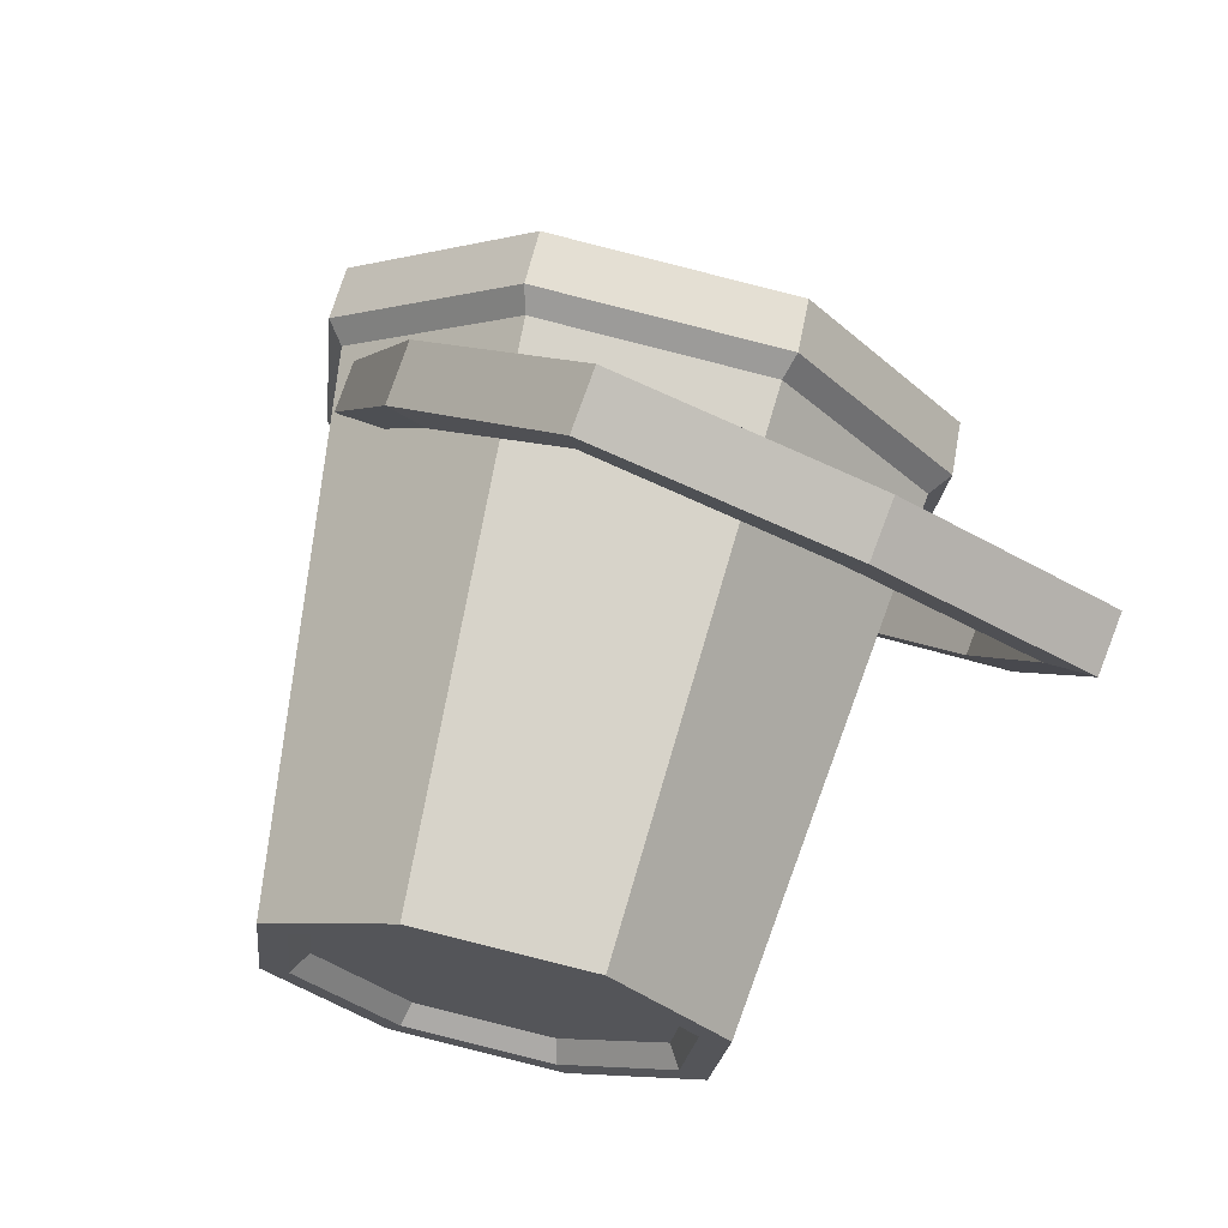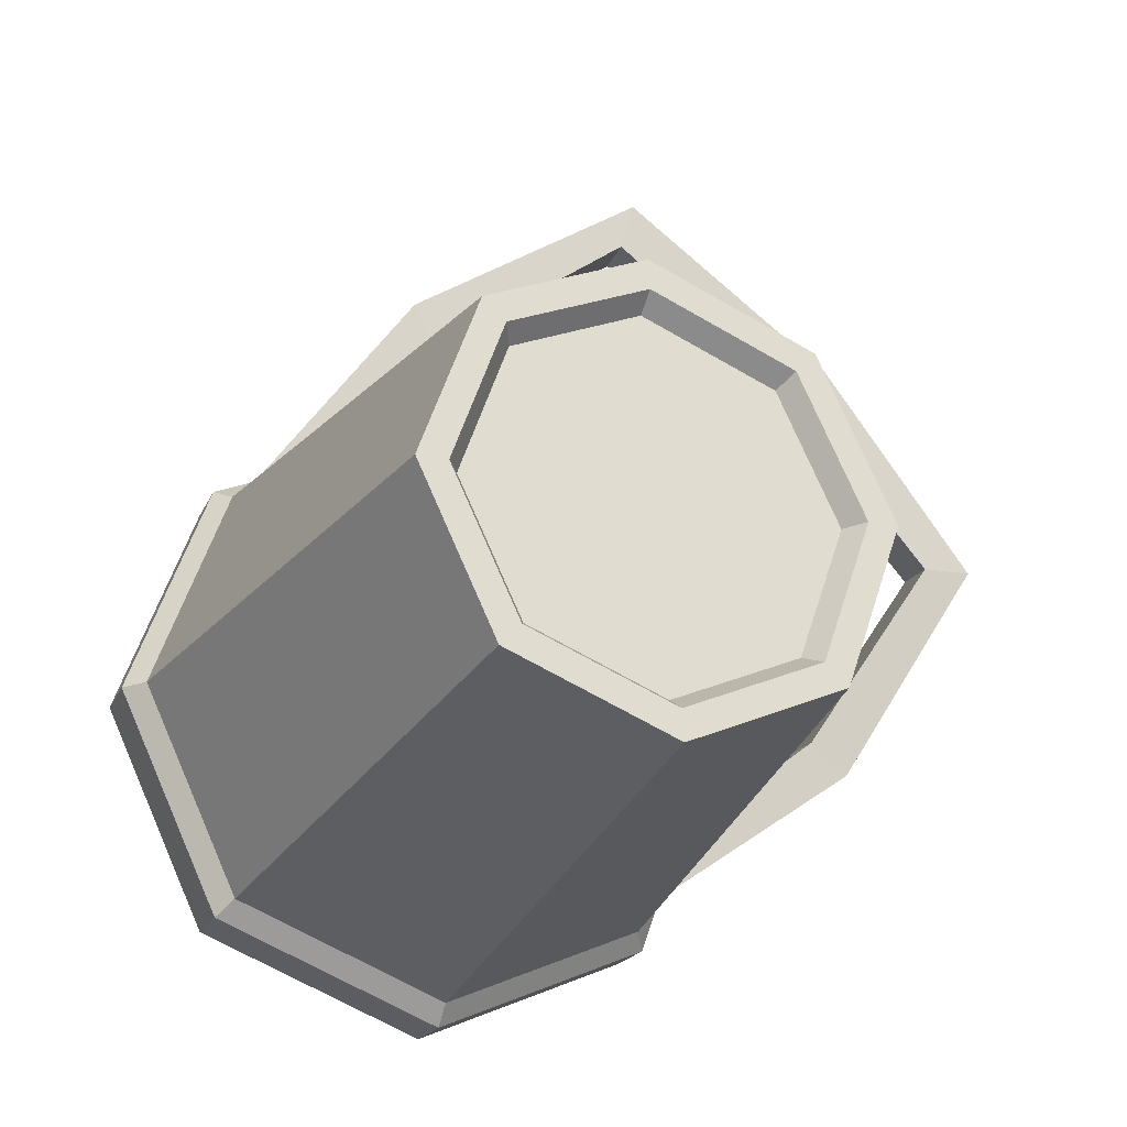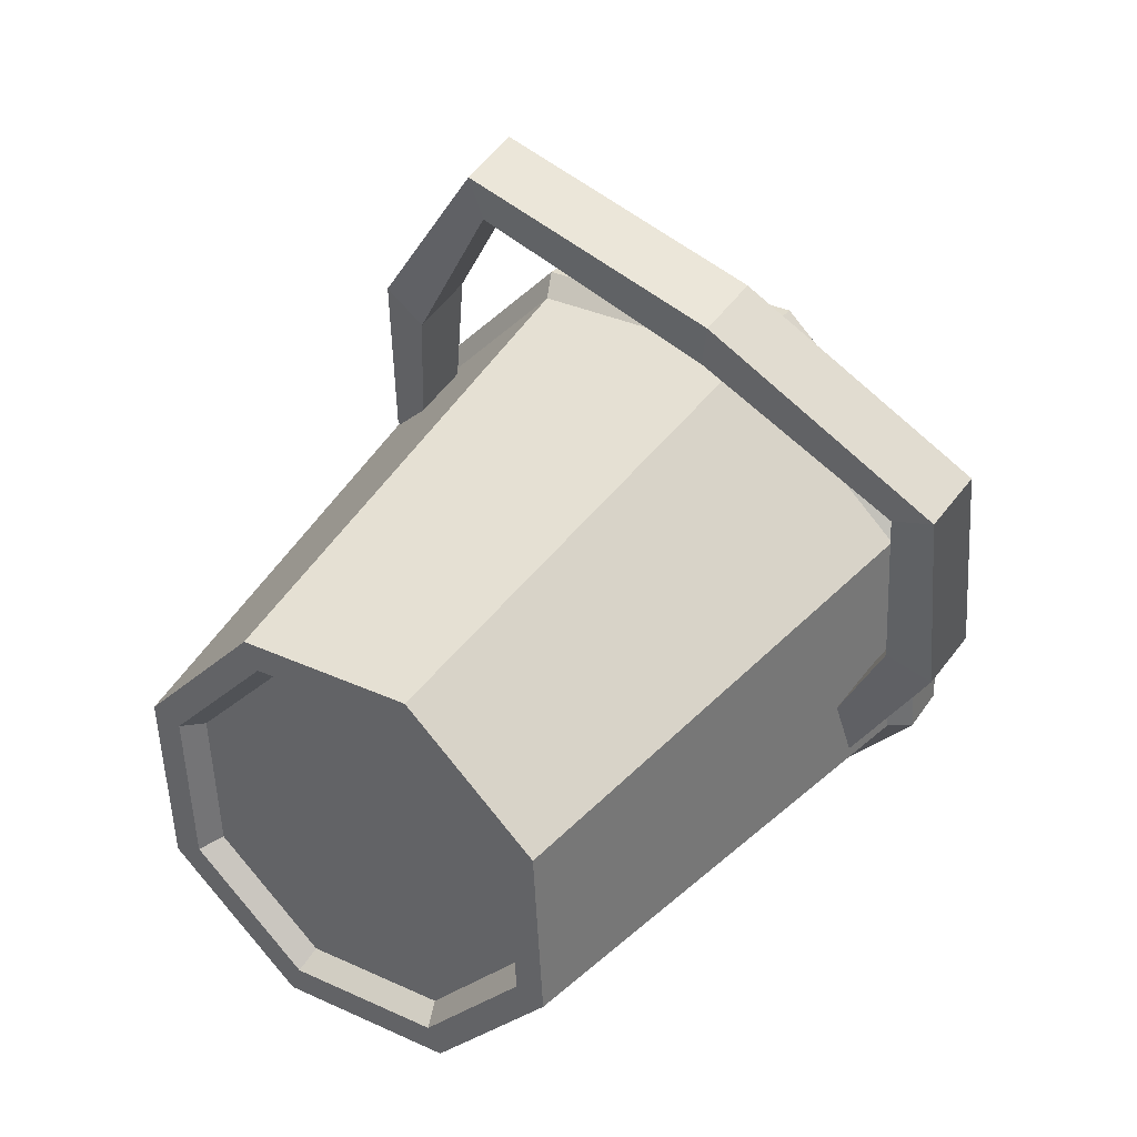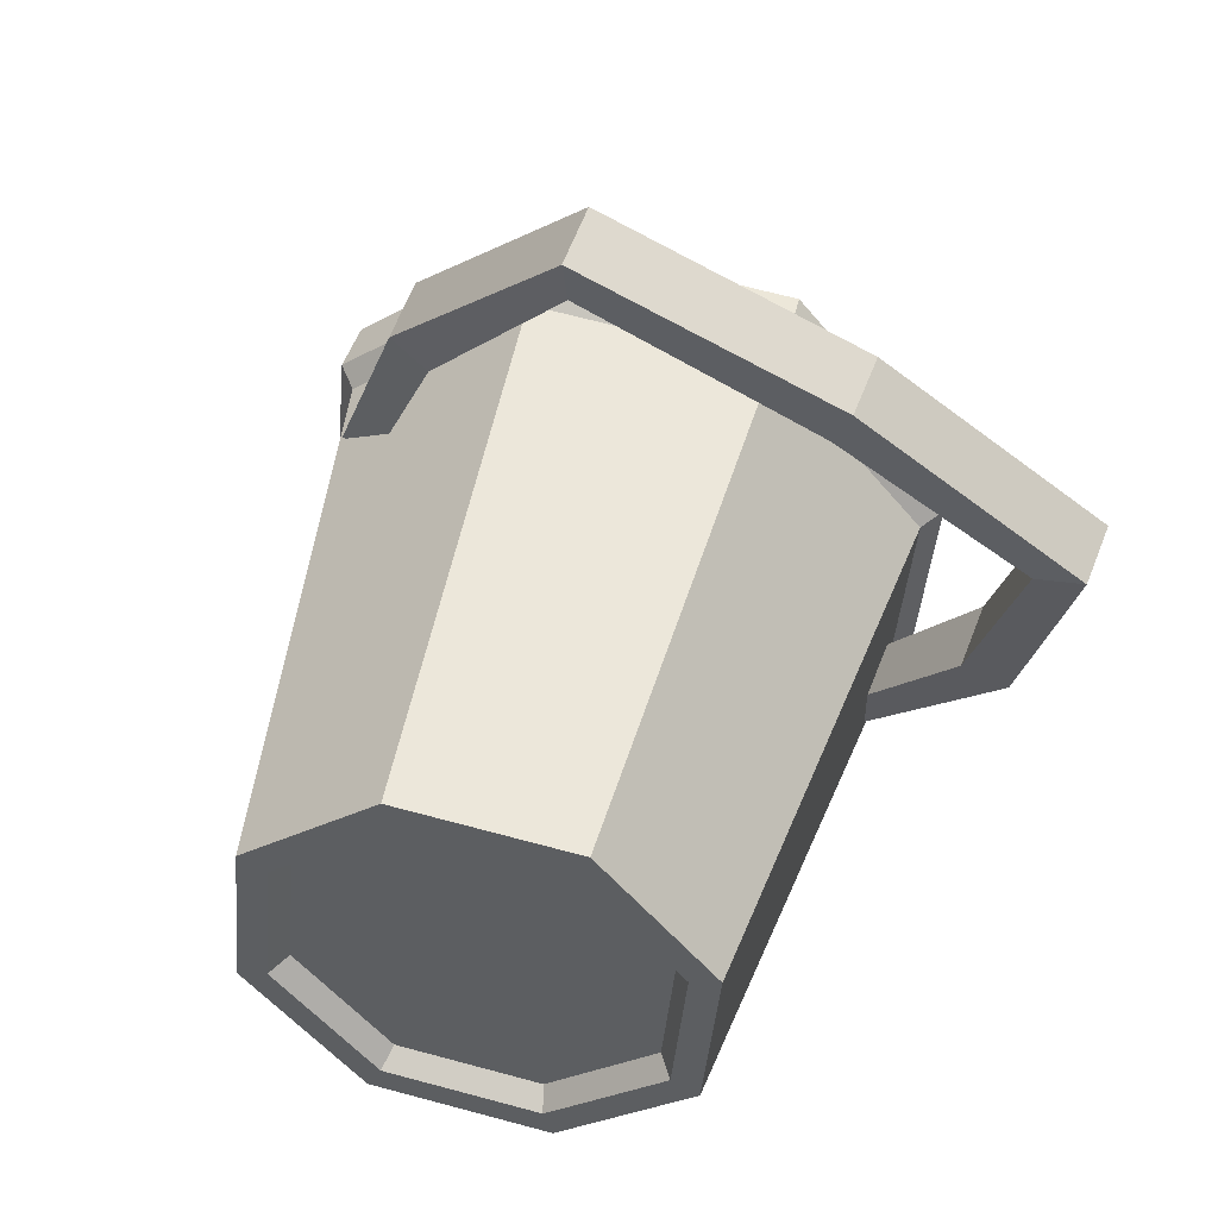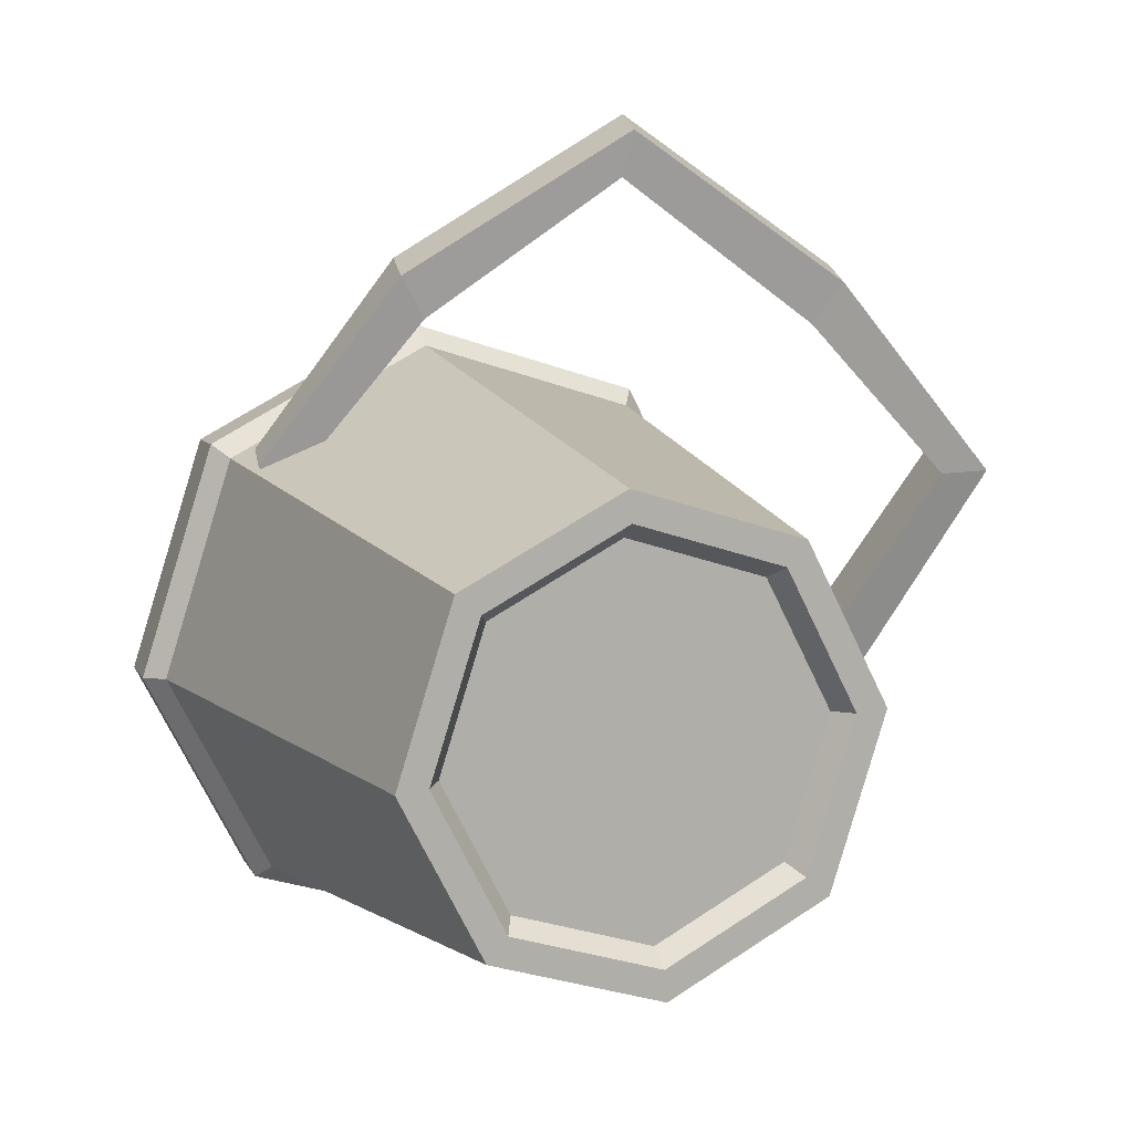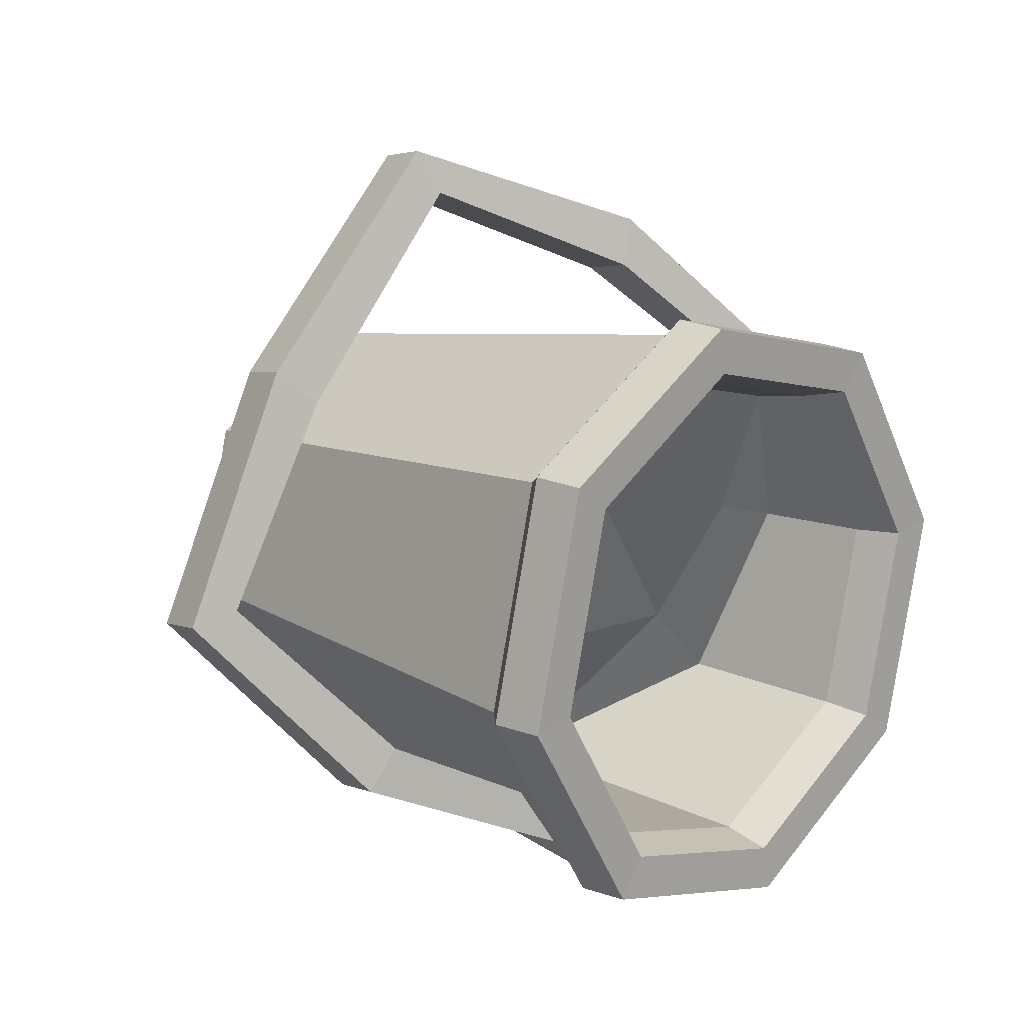
<metadata>
{"format":"obj","ext":"obj","renderer":"f3d","projection":"perspective","resolution":1024,"background":"white","views":[{"elev":49.5,"azim":32.7,"up":"+Z"},{"elev":-47.2,"azim":-6.6,"up":"+Z"},{"elev":14.5,"azim":54.2,"up":"+Z"},{"elev":27.9,"azim":34.0,"up":"+Z"},{"elev":-10.6,"azim":-3.3,"up":"+Z"},{"elev":43.0,"azim":149.4,"up":"+Z"}]}
</metadata>
<code>
v 15.78 -18.84 -5.788
v 13.84 -17.04 -12.41
v 7.866 -17.65 -16.25
v 1.36 -20.31 -15.07
v -1.867 -23.47 -9.55
v 0.07535 -25.27 -2.93
v 6.049 -24.66 0.9138
v 12.56 -22 -0.2696
v 17.13 -18.48 -5.501
v 14.89 -16.41 -13.13
v 8.005 -17.11 -17.56
v 0.5086 -20.19 -16.19
v -3.21 -23.83 -9.837
v -0.9718 -25.9 -2.21
v 5.911 -25.2 2.22
v 13.41 -22.12 0.856
v 10.3 5.228 3.467
v 7.803 7.544 -5.045
v 12.61 4.645 3.473
v 9.685 7.357 -6.49
v 0.121 6.758 -9.988
v 0.6934 6.436 -12.28
v -8.245 3.329 -8.467
v -9.099 2.423 -10.5
v -12.39 -0.7331 -1.371
v -13.96 -2.332 -2.19
v -9.897 -3.049 7.141
v -11.03 -5.043 7.774
v -2.216 -2.263 12.08
v -2.042 -4.123 13.56
v 6.151 1.166 10.56
v 7.751 -0.1096 11.78
v 10.18 7.355 4.323
v 7.556 9.784 -4.604
v -0.4999 8.959 -9.788
v -9.274 5.364 -8.192
v -13.63 1.103 -0.7512
v -11.01 -1.326 8.176
v -2.951 -0.501 13.36
v 5.824 3.095 11.76
v 13.15 5.735 3.976
v 10.04 8.618 -6.618
v 9.168 10.8 -5.708
v 12.25 7.947 4.784
v 0.4828 7.639 -12.77
v -0.3003 9.832 -11.8
v -9.93 3.372 -10.88
v -10.61 5.606 -9.925
v -15.09 -1.684 -2.046
v -15.73 0.5994 -1.18
v -11.99 -4.567 8.548
v -12.65 -2.256 9.312
v -2.425 -3.588 14.7
v -3.18 -1.286 15.4
v 7.987 0.6789 12.81
v 7.132 2.94 13.53
v -8.71 -4.887 7.246
v -8.407 -6.989 5.858
v -9.869 -5.739 8.082
v -9.591 -7.663 6.811
v 10.16 6.22 -5.586
v 10.44 4.294 -6.856
v 9.103 5.469 -4.474
v 9.403 3.365 -5.862
v 16.72 -7.424 16.84
v 15.29 -6.421 15.2
v 15.63 -8.911 13.59
v 17.03 -9.736 15.34
v 24.26 -1.758 9.414
v 22.03 -1.872 9.276
v 22.37 -4.345 7.634
v 24.58 -4.054 7.888
v 6.69 -12.26 22.31
v 6.198 -11.03 20.55
v 6.562 -13.51 18.92
v 7.028 -14.56 20.79
v 16.8 2.806 1.609
v 18.63 3.664 0.5086
v 18.95 1.378 -1.031
v 17.15 0.3429 -0.04761
v -2.499 -8.569 14.59
v -3.576 -9.861 16.11
v -3.227 -12.16 14.6
v -2.124 -11.04 12.95
v 14.8 -18.13 -5.601
v 13 -16.46 -11.71
v 6.653 -20.26 -7.337
v 7.492 -17.03 -15.26
v 1.488 -19.49 -14.16
v -1.49 -22.4 -9.073
v 0.3024 -24.06 -2.965
v 5.815 -23.5 0.5823
v 11.82 -21.04 -0.5096
v 4.615 -6.687 -14.5
v 10.92 -2.769 -8.575
v 14.28 -7.81 -1.439
v 8.438 -6.292 7.402
v -1.354 -4.475 10.77
v -8.739 -5.231 6.017
v -10.26 -5.572 -3.123
v -5.402 -4.212 -10.89
v 1.764 -4.928 6.214
v 7.45 -5.311 1.139
v 4.418 -4.436 -4.328
v -3.239 -5.282 -6.917
v -6.5 -4.663 -0.07503
f 86 85 87
f 88 86 87
f 89 88 87
f 90 89 87
f 91 90 87
f 92 91 87
f 93 92 87
f 85 93 87
f 102 103 104
f 102 104 105
f 102 105 106
f 1 2 10 9
f 2 3 11 10
f 3 4 12 11
f 4 5 13 12
f 5 6 14 13
f 6 7 15 14
f 7 8 16 15
f 8 1 9 16
f 95 96 17 18
f 10 20 19 9
f 94 95 18 21
f 11 22 20 10
f 101 94 21 23
f 12 24 22 11
f 100 101 23 25
f 13 26 24 12
f 99 100 25 27
f 14 28 26 13
f 98 99 27 29
f 15 30 28 14
f 97 98 29 31
f 16 32 30 15
f 96 97 31 17
f 9 19 32 16
f 18 17 33 34
f 41 42 43 44
f 21 18 34 35
f 42 45 46 43
f 23 21 35 36
f 45 47 48 46
f 25 23 36 37
f 47 49 50 48
f 27 25 37 38
f 49 51 52 50
f 29 27 38 39
f 51 53 54 52
f 31 29 39 40
f 53 55 56 54
f 17 31 40 33
f 55 41 44 56
f 19 20 42 41
f 34 33 44 43
f 20 22 45 42
f 35 34 43 46
f 22 24 47 45
f 36 35 46 48
f 24 26 49 47
f 37 36 48 50
f 26 28 51 49
f 38 37 50 52
f 28 30 53 51
f 39 38 52 54
f 30 32 55 53
f 40 39 54 56
f 32 19 41 55
f 33 40 56 44
f 57 58 60 59
f 82 83 76 73
f 61 62 64 63
f 74 75 84 81
f 84 75 76 83
f 74 81 82 73
f 70 66 65 69
f 70 71 67 66
f 68 67 71 72
f 65 68 72 69
f 63 77 78 61
f 63 64 80 77
f 79 80 64 62
f 78 79 62 61
f 66 74 73 65
f 66 67 75 74
f 76 75 67 68
f 73 76 68 65
f 77 70 69 78
f 69 72 79 78
f 72 71 80 79
f 77 80 71 70
f 81 57 59 82
f 59 60 83 82
f 58 84 83 60
f 81 84 58 57
f 2 1 85 86
f 3 2 86 88
f 4 3 88 89
f 5 4 89 90
f 6 5 90 91
f 7 6 91 92
f 8 7 92 93
f 1 8 93 85
f 96 95 104 103
f 95 94 105 104
f 94 101 105
f 101 100 106 105
f 100 99 106
f 99 98 102 106
f 98 97 102
f 97 96 103 102

</code>
